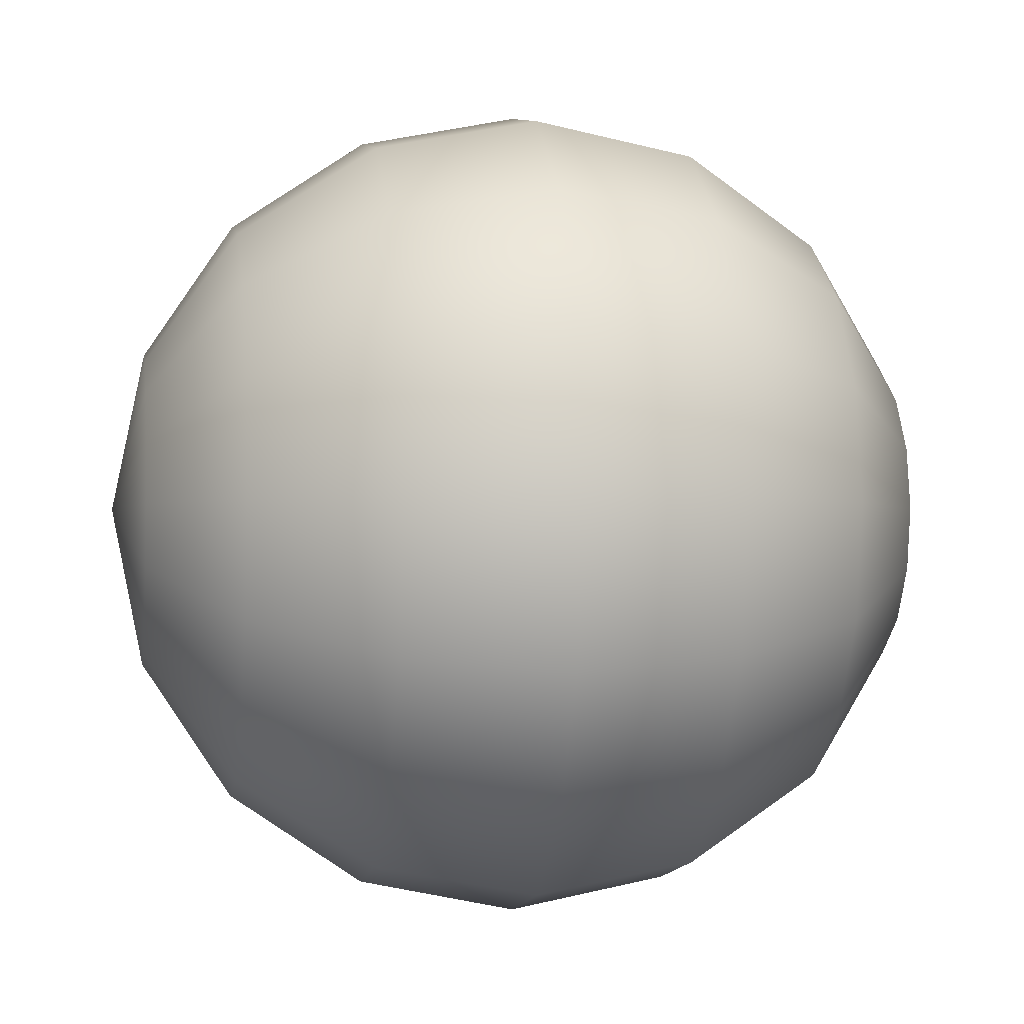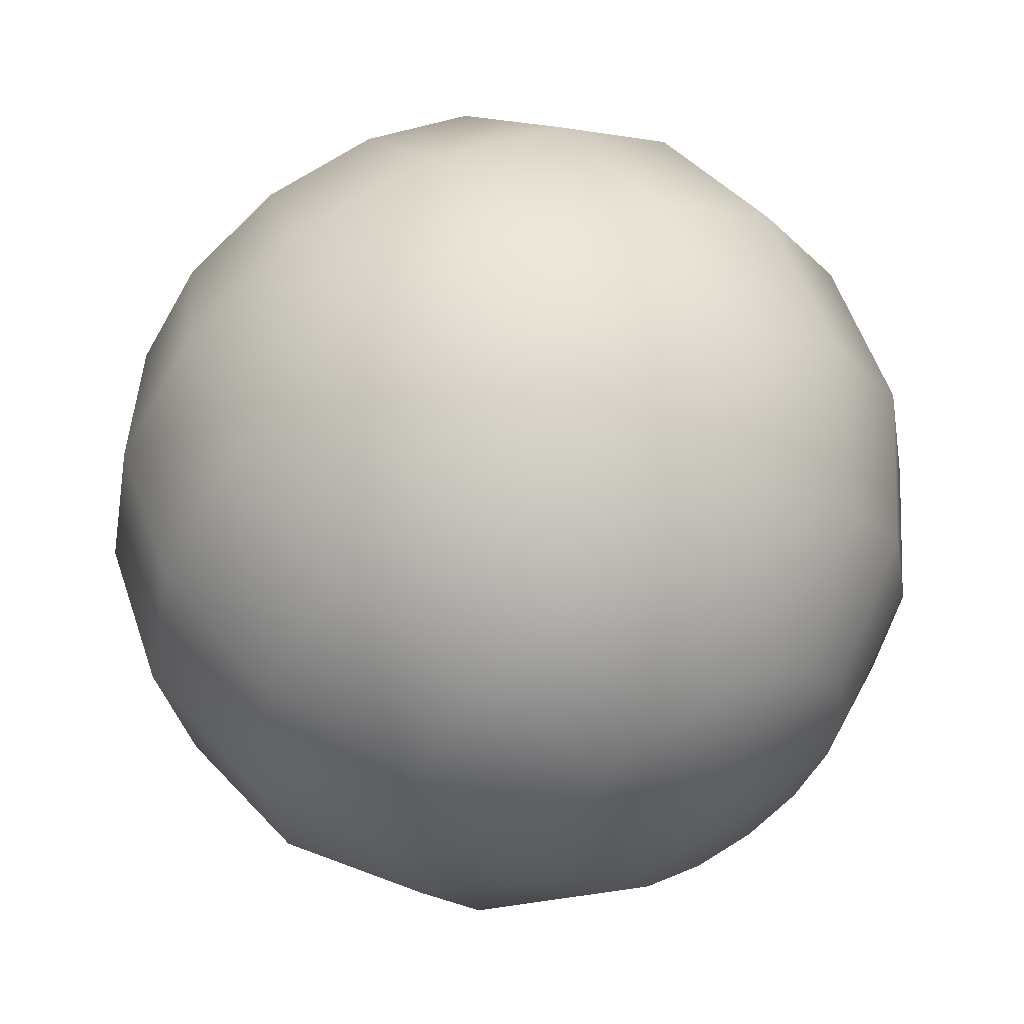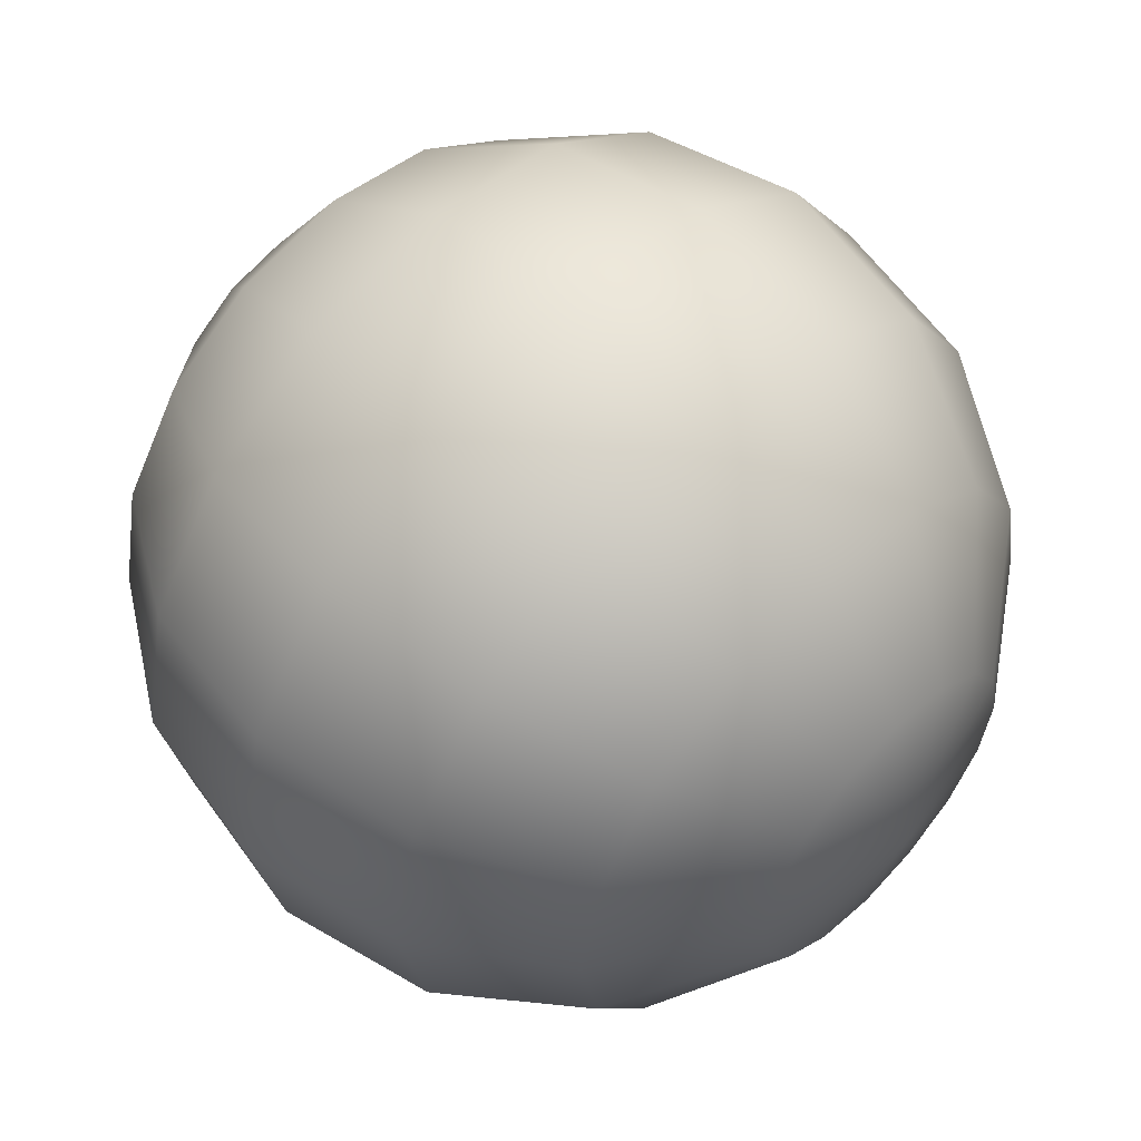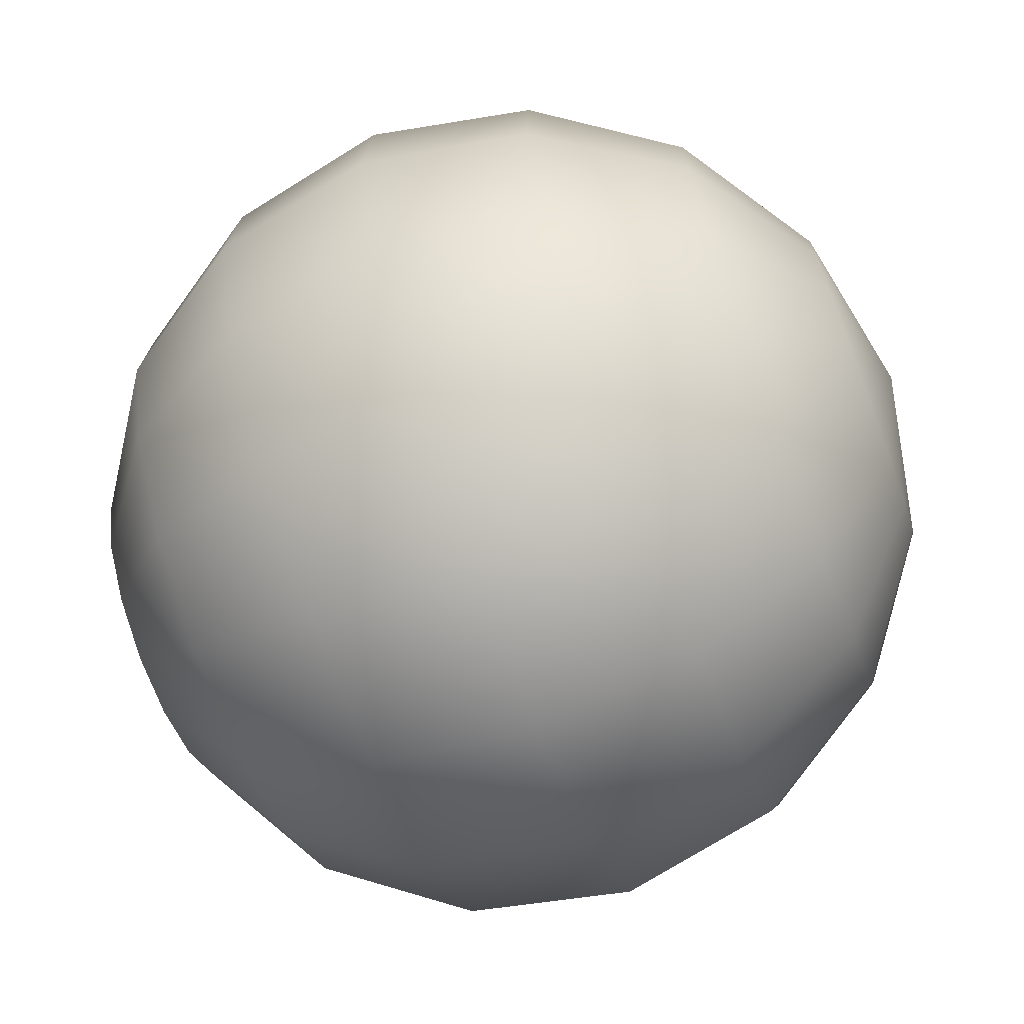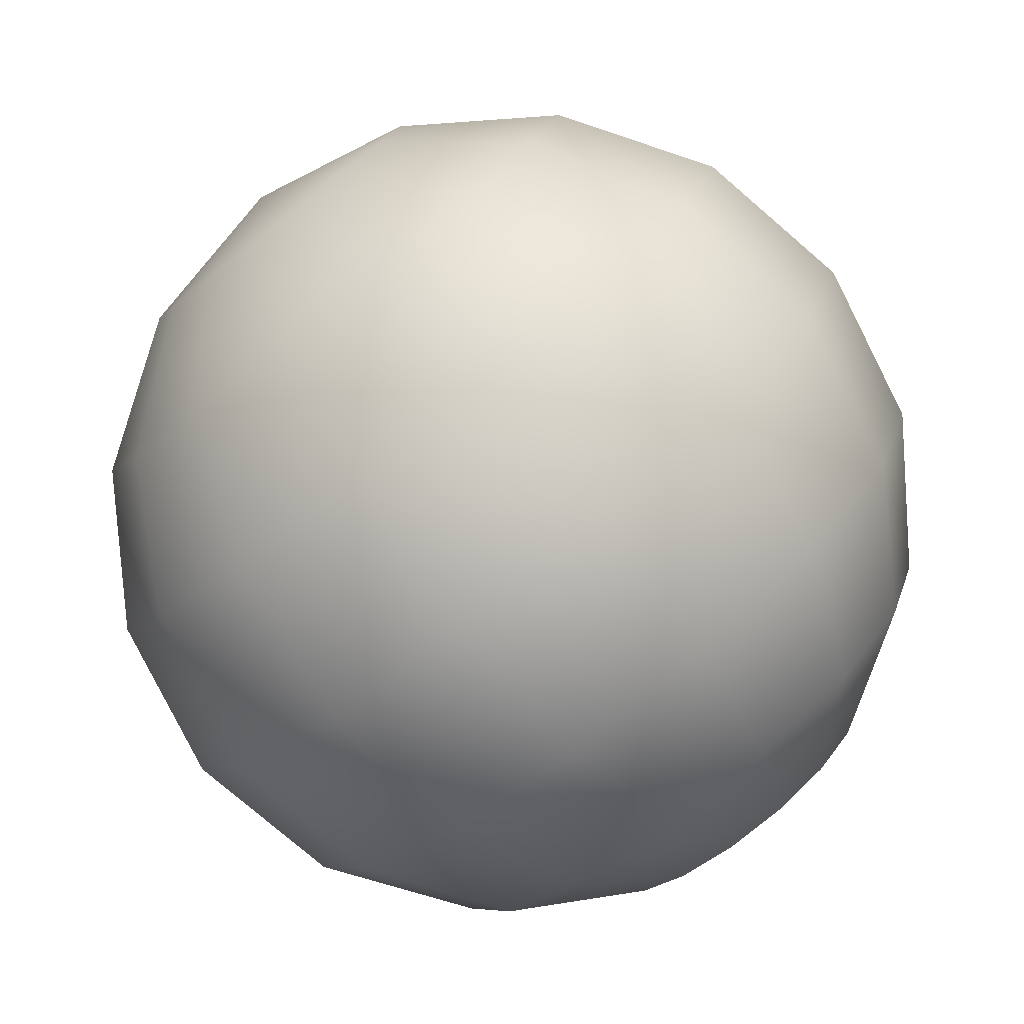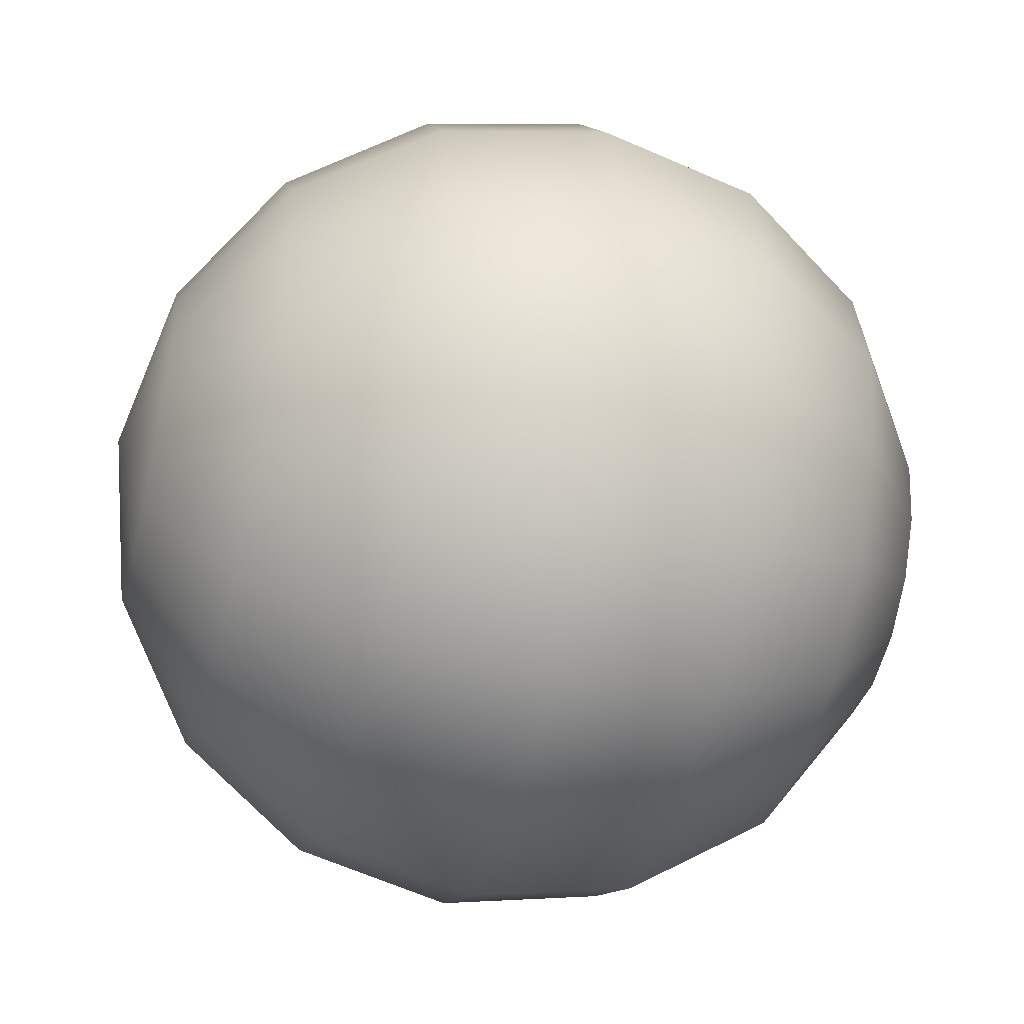
<metadata>
{"format":"obj","ext":"obj","renderer":"f3d","projection":"perspective","resolution":1024,"background":"white","views":[{"elev":-2.1,"azim":153.1,"up":"+Y"},{"elev":53.3,"azim":-137.8,"up":"+Y"},{"elev":56.1,"azim":-154.2,"up":"+Y"},{"elev":49.5,"azim":-10.4,"up":"+Z"},{"elev":76.7,"azim":-130.5,"up":"+Z"},{"elev":-45.9,"azim":147.9,"up":"+Y"}]}
</metadata>
<code>
o eye
v 0.1437 -0.01276 0.8922
v 0.1386 -0.004753 0.8906
v 0.131 0.000598 0.8881
v 0.122 0.002476 0.8852
v 0.1131 0.000598 0.8822
v 0.1055 -0.004753 0.8798
v 0.1004 -0.01276 0.8781
v 0.1449 -0.01348 0.8888
v 0.1407 -0.006082 0.8842
v 0.1337 -0.001138 0.8798
v 0.125 0.000598 0.8762
v 0.1158 -0.001138 0.8739
v 0.1075 -0.006082 0.8734
v 0.1015 -0.01348 0.8747
v 0.1458 -0.01553 0.8859
v 0.1425 -0.009865 0.8788
v 0.136 -0.006082 0.8727
v 0.1274 -0.004753 0.8686
v 0.118 -0.006082 0.8669
v 0.1093 -0.009865 0.868
v 0.1024 -0.01553 0.8718
v 0.09857 -0.02221 0.8775
v 0.1464 -0.01859 0.8839
v 0.1436 -0.01553 0.8752
v 0.1375 -0.01348 0.868
v 0.1291 -0.01276 0.8635
v 0.1196 -0.01348 0.8622
v 0.1104 -0.01553 0.8644
v 0.1031 -0.01859 0.8698
v 0.1467 -0.02221 0.8832
v 0.144 -0.02221 0.874
v 0.1381 -0.02221 0.8664
v 0.1297 -0.02221 0.8617
v 0.1201 -0.02221 0.8606
v 0.1108 -0.02221 0.8632
v 0.1033 -0.02221 0.8691
v 0.1464 -0.02582 0.8839
v 0.1436 -0.02889 0.8752
v 0.1375 -0.03093 0.868
v 0.1291 -0.03165 0.8635
v 0.1196 -0.03093 0.8622
v 0.1104 -0.02889 0.8644
v 0.1031 -0.02582 0.8698
v 0.1455 -0.02221 0.8928
v 0.1458 -0.02889 0.8859
v 0.1425 -0.03455 0.8788
v 0.136 -0.03833 0.8727
v 0.1274 -0.03966 0.8686
v 0.118 -0.03833 0.8669
v 0.1093 -0.03455 0.868
v 0.1024 -0.02889 0.8718
v 0.1449 -0.03093 0.8888
v 0.1407 -0.03833 0.8842
v 0.1337 -0.04328 0.8798
v 0.125 -0.04501 0.8762
v 0.1158 -0.04328 0.8739
v 0.1075 -0.03833 0.8734
v 0.1015 -0.03093 0.8747
v 0.1437 -0.03165 0.8922
v 0.1386 -0.03966 0.8906
v 0.131 -0.04501 0.8881
v 0.122 -0.04689 0.8852
v 0.1131 -0.04501 0.8822
v 0.1055 -0.03966 0.8798
v 0.1004 -0.03165 0.8781
v 0.1426 -0.03093 0.8956
v 0.1366 -0.03833 0.8969
v 0.1283 -0.04328 0.8964
v 0.1191 -0.04501 0.8941
v 0.1104 -0.04328 0.8905
v 0.1034 -0.03833 0.8861
v 0.09924 -0.03093 0.8816
v 0.1417 -0.02889 0.8986
v 0.1348 -0.03455 0.9023
v 0.126 -0.03833 0.9034
v 0.1167 -0.03966 0.9018
v 0.1081 -0.03833 0.8976
v 0.1016 -0.03455 0.8915
v 0.0983 -0.02889 0.8845
v 0.141 -0.02582 0.9005
v 0.1337 -0.02889 0.9059
v 0.1245 -0.03093 0.9081
v 0.115 -0.03165 0.9069
v 0.1066 -0.03093 0.9023
v 0.1005 -0.02889 0.8951
v 0.09767 -0.02582 0.8864
v 0.1408 -0.02221 0.9012
v 0.1333 -0.02221 0.9072
v 0.124 -0.02221 0.9098
v 0.1144 -0.02221 0.9086
v 0.106 -0.02221 0.9039
v 0.1001 -0.02221 0.8964
v 0.09744 -0.02221 0.8871
v 0.141 -0.01859 0.9005
v 0.1337 -0.01553 0.9059
v 0.1245 -0.01348 0.9081
v 0.115 -0.01276 0.9069
v 0.1066 -0.01348 0.9023
v 0.1005 -0.01553 0.8951
v 0.09767 -0.01859 0.8864
v 0.1417 -0.01553 0.8986
v 0.1348 -0.009865 0.9023
v 0.126 -0.006082 0.9034
v 0.1167 -0.004753 0.9018
v 0.1081 -0.006082 0.8976
v 0.1016 -0.009865 0.8915
v 0.0983 -0.01553 0.8845
v 0.1426 -0.01348 0.8956
v 0.1366 -0.006082 0.8969
v 0.1283 -0.001138 0.8964
v 0.1191 0.000598 0.8941
v 0.1104 -0.001138 0.8905
v 0.1034 -0.006082 0.8861
v 0.09924 -0.01348 0.8816
v 0.1412 -0.008757 0.8914
v 0.1428 -0.009781 0.8865
v 0.1441 -0.0127 0.8823
v 0.145 -0.01706 0.8796
v 0.1453 -0.02221 0.8786
v 0.145 -0.02735 0.8796
v 0.1441 -0.03172 0.8823
v 0.1428 -0.03463 0.8865
v 0.1412 -0.03566 0.8914
v 0.1396 -0.03463 0.8963
v 0.1383 -0.03172 0.9004
v 0.1374 -0.02735 0.9032
v 0.137 -0.02221 0.9042
v 0.1374 -0.01706 0.9032
v 0.1383 -0.0127 0.9004
v 0.1396 -0.009781 0.8963
f 5 4 11 12
f 3 2 9 10
f 1 44 8
f 22 7 14
f 6 5 12 13
f 4 3 10 11
f 115 1 8 116
f 7 6 13 14
f 22 14 21
f 13 12 19 20
f 11 10 17 18
f 116 8 15 117
f 14 13 20 21
f 12 11 18 19
f 10 9 16 17
f 8 44 15
f 117 15 23 118
f 21 20 28 29
f 19 18 26 27
f 17 16 24 25
f 15 44 23
f 22 21 29
f 20 19 27 28
f 18 17 25 26
f 29 28 35 36
f 27 26 33 34
f 25 24 31 32
f 23 44 30
f 22 29 36
f 28 27 34 35
f 26 25 32 33
f 118 23 30 119
f 30 44 37
f 22 36 43
f 35 34 41 42
f 33 32 39 40
f 119 30 37 120
f 36 35 42 43
f 34 33 40 41
f 32 31 38 39
f 42 41 49 50
f 40 39 47 48
f 120 37 45 121
f 43 42 50 51
f 41 40 48 49
f 39 38 46 47
f 37 44 45
f 22 43 51
f 51 50 57 58
f 49 48 55 56
f 47 46 53 54
f 45 44 52
f 22 51 58
f 50 49 56 57
f 48 47 54 55
f 121 45 52 122
f 56 55 62 63
f 54 53 60 61
f 52 44 59
f 22 58 65
f 57 56 63 64
f 55 54 61 62
f 122 52 59 123
f 58 57 64 65
f 22 65 72
f 64 63 70 71
f 62 61 68 69
f 123 59 66 124
f 65 64 71 72
f 63 62 69 70
f 61 60 67 68
f 59 44 66
f 69 68 75 76
f 124 66 73 125
f 72 71 78 79
f 70 69 76 77
f 68 67 74 75
f 66 44 73
f 22 72 79
f 71 70 77 78
f 79 78 85 86
f 77 76 83 84
f 75 74 81 82
f 73 44 80
f 22 79 86
f 78 77 84 85
f 76 75 82 83
f 125 73 80 126
f 82 81 88 89
f 80 44 87
f 22 86 93
f 85 84 91 92
f 83 82 89 90
f 126 80 87 127
f 86 85 92 93
f 84 83 90 91
f 22 93 100
f 92 91 98 99
f 90 89 96 97
f 127 87 94 128
f 93 92 99 100
f 91 90 97 98
f 89 88 95 96
f 87 44 94
f 128 94 101 129
f 100 99 106 107
f 98 97 104 105
f 96 95 102 103
f 94 44 101
f 22 100 107
f 99 98 105 106
f 97 96 103 104
f 107 106 113 114
f 105 104 111 112
f 103 102 109 110
f 101 44 108
f 22 107 114
f 106 105 112 113
f 104 103 110 111
f 129 101 108 130
f 108 44 1
f 22 114 7
f 113 112 5 6
f 111 110 3 4
f 130 108 1 115
f 114 113 6 7
f 112 111 4 5
f 110 109 2 3
f 109 130 115 2
f 102 129 130 109
f 95 128 129 102
f 88 127 128 95
f 81 126 127 88
f 74 125 126 81
f 67 124 125 74
f 60 123 124 67
f 53 122 123 60
f 46 121 122 53
f 38 120 121 46
f 31 119 120 38
f 24 118 119 31
f 16 117 118 24
f 9 116 117 16
f 2 115 116 9

</code>
